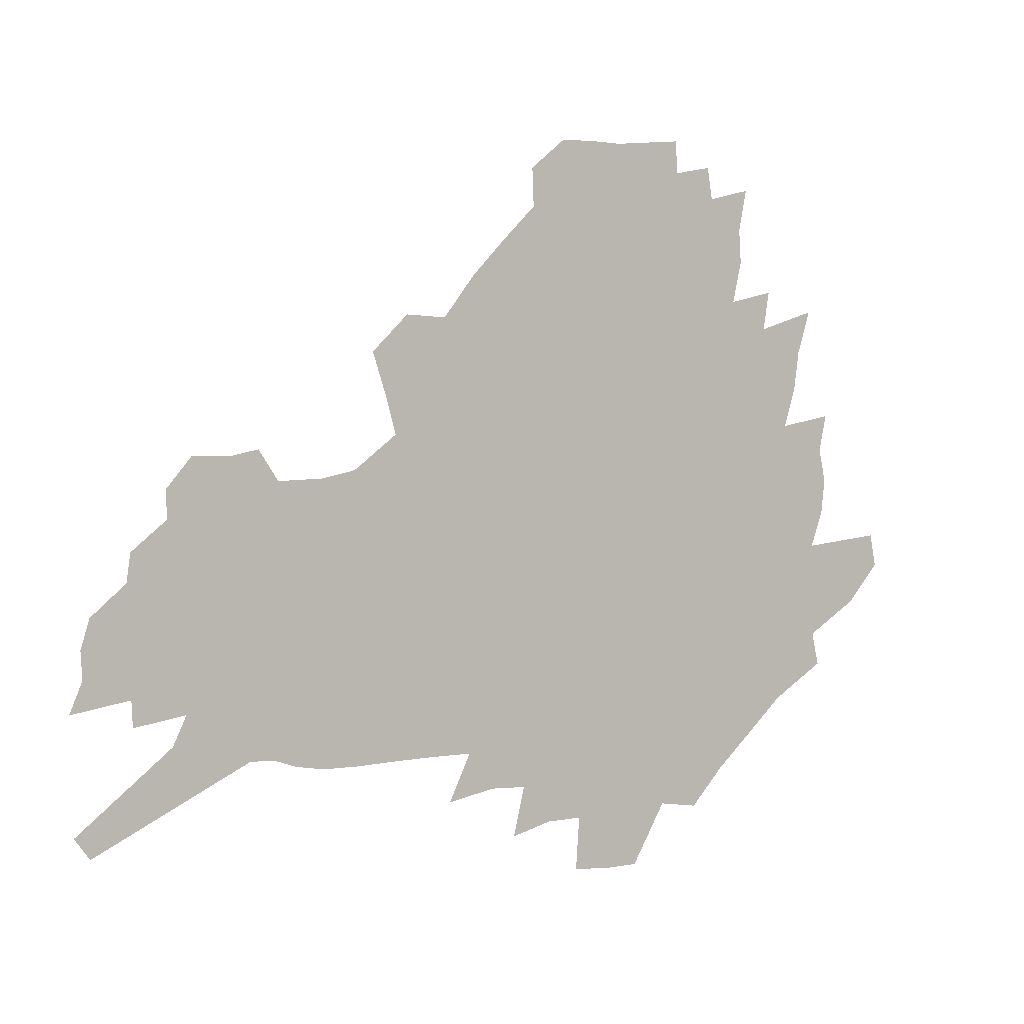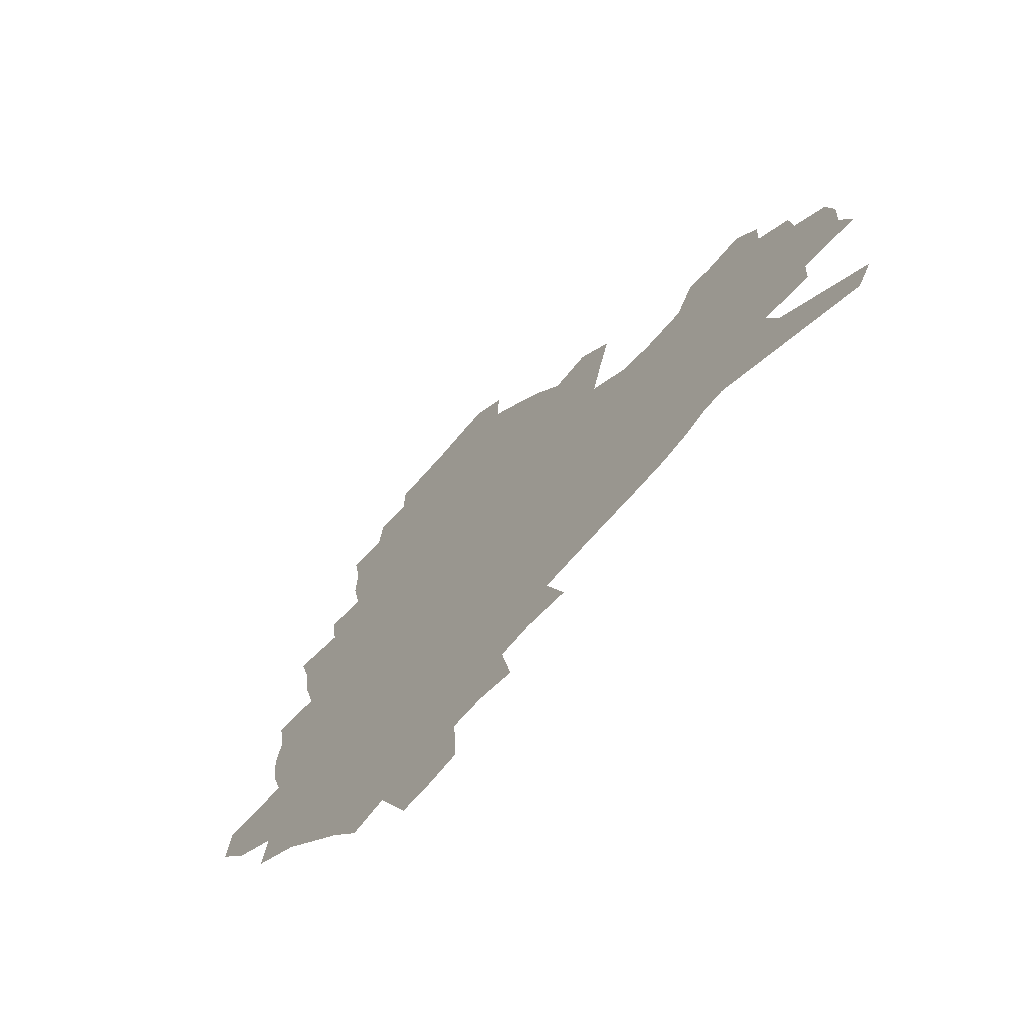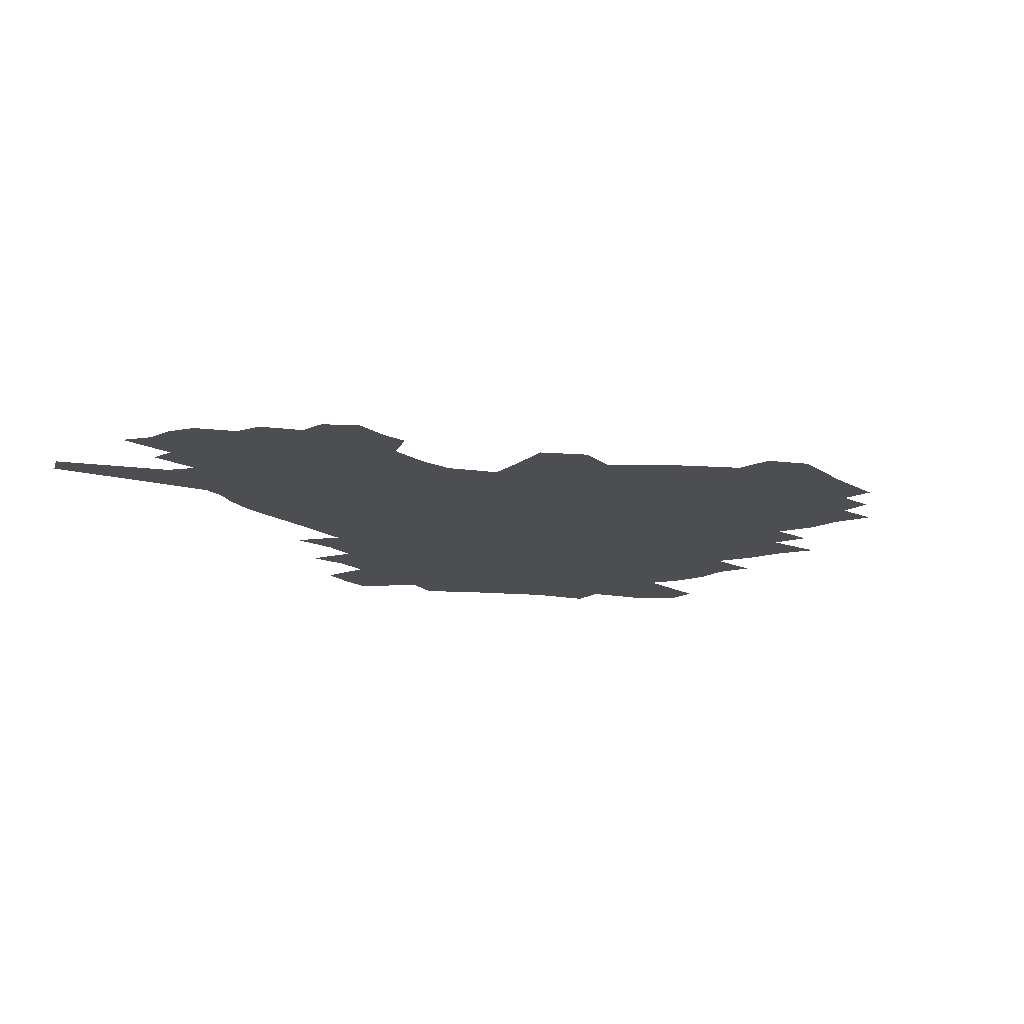
<metadata>
{"format":"obj","ext":"obj","renderer":"f3d","projection":"perspective","resolution":1024,"background":"white","views":[{"elev":4.5,"azim":149.6,"up":"+Y"},{"elev":-65.2,"azim":50.3,"up":"+Y"},{"elev":-17.1,"azim":128.1,"up":"+Z"}]}
</metadata>
<code>
v 224.9 186.4 0
v 209.7 203.8 0
v 212.5 218.5 0
v 244.7 157 0
v 248 171.9 0
v 248.2 186.3 0
v 249.8 200.7 0
v 248.9 215.2 0
v 243.3 231.3 0
v 241.7 246.9 0
v 244.8 261.5 0
v 241.5 278.1 0
v 268.7 142.1 0
v 273.4 157.4 0
v 274.8 171.5 0
v 275.2 185.1 0
v 270.2 199.8 0
v 269.9 213.9 0
v 270 228.2 0
v 271.4 242.3 0
v 268.8 257.7 0
v 266 273.7 0
v 260.4 292 0
v 258.3 308.8 0
v 252.3 328.2 0
v 285.7 126.4 0
v 290.6 143 0
v 295.4 158.4 0
v 296.2 171.7 0
v 293.2 185 0
v 291.1 198.6 0
v 290.4 212.3 0
v 287.9 226.7 0
v 289.3 240.4 0
v 289 254.6 0
v 286.5 270.1 0
v 282.7 287.2 0
v 280.6 303.7 0
v 279.1 320.1 0
v 276.3 337.4 0
v 302.6 111 0
v 306.3 128.6 0
v 309.5 144.6 0
v 311.6 158.9 0
v 312.1 171.9 0
v 310.7 184.8 0
v 309.5 197.8 0
v 307.7 211.3 0
v 306.9 224.9 0
v 305.3 238.9 0
v 306.3 252.4 0
v 304 267.7 0
v 300.8 284.4 0
v 297 302.2 0
v 297.5 317.3 0
v 297 333 0
v 292.8 351.4 0
v 293.9 366.6 0
v 290.2 385.1 0
v 317.9 94.27 0
v 320.4 112.9 0
v 322.7 129.9 0
v 324.3 145 0
v 325.9 159.3 0
v 326.4 172.2 0
v 325.7 184.7 0
v 324.5 197.5 0
v 324 210.4 0
v 323.7 223.4 0
v 322.7 236.9 0
v 320.9 251.5 0
v 318.6 267.1 0
v 316.9 282.8 0
v 314.8 299.4 0
v 312.3 316.9 0
v 314 331.3 0
v 313.3 347.1 0
v 312.4 363.3 0
v 309.8 380.7 0
v 312.1 395.1 0
v 335.9 97.25 0
v 336.8 115 0
v 337.7 131.1 0
v 338.7 146.1 0
v 339.2 159.6 0
v 339.6 172.5 0
v 339.3 184.9 0
v 339 197.2 0
v 337.9 210 0
v 337.5 222.8 0
v 337.2 235.7 0
v 335 250.6 0
v 335.4 264.2 0
v 332.5 281.3 0
v 330.2 298.6 0
v 329.8 314.3 0
v 329.8 329.8 0
v 329.1 345.9 0
v 329 361.5 0
v 328.9 377.2 0
v 329.6 392.1 0
v 330.1 406.7 0
v 351.5 70.11 0
v 351.1 96.34 0
v 351.3 115.5 0
v 352.1 133 0
v 352.2 147.1 0
v 352.1 160.1 0
v 352.1 172.8 0
v 351.9 185 0
v 351.8 197.2 0
v 351.3 209.6 0
v 351.2 222.1 0
v 350.5 235.3 0
v 350.4 248.4 0
v 348.9 263.6 0
v 346.7 281.2 0
v 345.9 296.9 0
v 345.2 313.2 0
v 345.2 328.6 0
v 344.9 344.6 0
v 344.7 360.4 0
v 345.8 375 0
v 344.8 391.4 0
v 346 405.5 0
v 367.5 70.01 0
v 366.4 97.85 0
v 365.5 116.3 0
v 365.2 133.9 0
v 364.8 147.2 0
v 364.5 160.1 0
v 364.2 172.7 0
v 364 185 0
v 363.8 197.3 0
v 363.7 209.6 0
v 363.4 222.2 0
v 363.2 234.9 0
v 363.1 248 0
v 363 261.4 0
v 360.6 280.7 0
v 359.8 298.1 0
v 359.9 312.7 0
v 359.9 328.8 0
v 360.4 343.7 0
v 360.4 359.3 0
v 361.1 374.1 0
v 361.1 389.7 0
v 361.5 404.3 0
v 383.8 71.64 0
v 382.1 95.43 0
v 379.7 116.7 0
v 377.8 134.7 0
v 377.5 147.4 0
v 376.9 160.2 0
v 376.5 172.8 0
v 376.1 185.1 0
v 375.9 197.4 0
v 375.8 209.8 0
v 375.7 222.2 0
v 375.6 234.7 0
v 376.3 246.8 0
v 375.7 261.1 0
v 375 277.6 0
v 373.9 297.2 0
v 374.3 312.8 0
v 374.7 328.3 0
v 375.4 343 0
v 375.8 358.4 0
v 376.1 374 0
v 376.3 389.6 0
v 376.3 405 0
v 398.3 95.39 0
v 394.2 116.6 0
v 392.6 132.1 0
v 390.5 147.3 0
v 389.2 160.6 0
v 388.9 172.9 0
v 388.3 185.5 0
v 387.9 197.6 0
v 388 210 0
v 387.8 222.4 0
v 388 234.4 0
v 388.2 247 0
v 388.3 261.4 0
v 388.3 277.5 0
v 388.4 294.6 0
v 388.5 312.9 0
v 389.5 328 0
v 390.4 343.2 0
v 390.9 358.6 0
v 391.5 374.7 0
v 391.5 389.9 0
v 391.3 404.9 0
v 417 90.57 0
v 411.8 112.7 0
v 407.3 131.3 0
v 404.5 146.4 0
v 402.8 160 0
v 401.1 173.6 0
v 400.1 186 0
v 400 198 0
v 399.3 210.2 0
v 399.9 222.3 0
v 400 234.5 0
v 400.2 246.6 0
v 400.9 260.2 0
v 401.7 275.3 0
v 402.6 292.2 0
v 403.8 309.3 0
v 404.8 326 0
v 405.7 342.7 0
v 406.8 359.9 0
v 406.8 374.8 0
v 407.5 391.9 0
v 428.1 113.7 0
v 423.2 130.6 0
v 419.9 145.2 0
v 416.1 160.4 0
v 414.9 173 0
v 414.2 185.5 0
v 413.5 197.8 0
v 412.5 210.2 0
v 412.2 222.4 0
v 412.7 234.7 0
v 412.5 246.9 0
v 413.3 259.8 0
v 414.9 275.1 0
v 416.3 290.1 0
v 418.5 309.3 0
v 420.2 326 0
v 421.5 343 0
v 422.3 359.7 0
v 450.1 109.7 0
v 440.1 130.8 0
v 434.3 146.1 0
v 431.1 159.7 0
v 428.8 172.8 0
v 427.6 185.3 0
v 427 197.7 0
v 426.2 210.1 0
v 424.8 222.7 0
v 425 234.8 0
v 425.4 247.2 0
v 426.6 260.3 0
v 428.6 274.9 0
v 430.7 290.5 0
v 433 306.8 0
v 435.7 325.1 0
v 437.9 343.6 0
v 458.2 130.9 0
v 452.7 144.9 0
v 448.8 158.4 0
v 444.4 172.2 0
v 443 184.7 0
v 443 197 0
v 438.9 210.8 0
v 438.2 222.8 0
v 438.3 235 0
v 439.1 247.5 0
v 440.5 260.6 0
v 442.4 274.4 0
v 445.2 289.8 0
v 449.1 307.4 0
v 452.2 325.3 0
v 477 130.8 0
v 470.6 144.6 0
v 465.2 158.4 0
v 463.2 170.9 0
v 459.4 184.2 0
v 458.6 196.5 0
v 455 210 0
v 453.1 222.6 0
v 453.3 235 0
v 453.9 247.6 0
v 454.4 260.3 0
v 457.6 274.3 0
v 462 290.3 0
v 465.5 307.1 0
v 470.8 326.5 0
v 495.5 130.3 0
v 485.5 146.1 0
v 483.1 158.1 0
v 478.5 171.3 0
v 476.7 183.5 0
v 473.5 196.5 0
v 470.8 209.3 0
v 467.6 222.5 0
v 467.9 234.7 0
v 470.6 247.4 0
v 473.3 260.7 0
v 476.7 274.4 0
v 481.3 291.3 0
v 487.6 310.4 0
v 512.2 130.6 0
v 501.2 146.8 0
v 498.5 158.5 0
v 493.4 171.7 0
v 491.5 183.6 0
v 487.2 197 0
v 484.9 209.4 0
v 483.1 221.9 0
v 485.2 234 0
v 488.5 246.4 0
v 496.7 259.5 0
v 525.4 132.9 0
v 515.5 148.1 0
v 511 160.4 0
v 507.7 172.5 0
v 504.1 184.9 0
v 501.3 197.2 0
v 498.9 209.2 0
v 496.4 221.2 0
v 499 232.5 0
v 503.1 244.1 0
v 512.4 256.4 0
v 535.5 136.6 0
v 530.2 148.9 0
v 524.9 161.3 0
v 522.2 172.9 0
v 519.6 184.7 0
v 518.3 196.4 0
v 515.5 208.5 0
v 514.9 219.9 0
v 514.3 231.2 0
v 517.5 242 0
v 532.7 256 0
v 541.7 269.7 0
v 546.6 137.2 0
v 542.9 150 0
v 540.3 161.3 0
v 537.7 172.8 0
v 533.8 184.8 0
v 533.7 196.1 0
v 535.7 207.4 0
v 533.9 219 0
v 537.3 230.6 0
v 541.7 242.3 0
v 547.3 254.6 0
v 554 267.3 0
v 618.3 103.3 0
v 560 149.4 0
v 560.9 159.9 0
v 557.3 171.8 0
v 556.3 183.3 0
v 558.1 194.7 0
v 558.2 206.4 0
v 558.2 218.2 0
v 562.6 230.1 0
v 560.3 242 0
v 564.2 254 0
v 572 267.5 0
v 625.2 112.8 0
v 581.7 146.7 0
v 575.5 159.6 0
v 577.5 170.4 0
v 575.6 182.2 0
v 575.1 193.8 0
v 576.1 205.6 0
v 578.4 217.5 0
v 580.5 229.6 0
v 583 241.8 0
v 583.6 254.1 0
v 599.1 156.2 0
v 599.6 167.8 0
v 594.6 180.7 0
v 589.8 193.3 0
v 596.1 204.4 0
v 601.1 216.3 0
v 599.3 229 0
v 626.4 163.8 0
v 620.5 177.6 0
v 621.2 190 0
v 617.1 203 0
f 5 6 1
f 1 6 2
f 6 7 2
f 2 7 3
f 7 8 3
f 13 14 4
f 4 14 5
f 14 15 5
f 5 15 6
f 15 16 6
f 6 16 7
f 16 17 7
f 7 17 8
f 17 18 8
f 8 18 9
f 18 19 9
f 9 19 10
f 19 20 10
f 10 20 11
f 20 21 11
f 11 21 12
f 21 22 12
f 26 27 13
f 13 27 14
f 27 28 14
f 14 28 15
f 28 29 15
f 15 29 16
f 29 30 16
f 16 30 17
f 30 31 17
f 17 31 18
f 31 32 18
f 18 32 19
f 32 33 19
f 19 33 20
f 33 34 20
f 20 34 21
f 34 35 21
f 21 35 22
f 35 36 22
f 22 36 23
f 36 37 23
f 23 37 24
f 37 38 24
f 24 38 25
f 38 39 25
f 41 42 26
f 26 42 27
f 42 43 27
f 27 43 28
f 43 44 28
f 28 44 29
f 44 45 29
f 29 45 30
f 45 46 30
f 30 46 31
f 46 47 31
f 31 47 32
f 47 48 32
f 32 48 33
f 48 49 33
f 33 49 34
f 49 50 34
f 34 50 35
f 50 51 35
f 35 51 36
f 51 52 36
f 36 52 37
f 52 53 37
f 37 53 38
f 53 54 38
f 38 54 39
f 54 55 39
f 39 55 40
f 55 56 40
f 60 61 41
f 41 61 42
f 61 62 42
f 42 62 43
f 62 63 43
f 43 63 44
f 63 64 44
f 44 64 45
f 64 65 45
f 45 65 46
f 65 66 46
f 46 66 47
f 66 67 47
f 47 67 48
f 67 68 48
f 48 68 49
f 68 69 49
f 49 69 50
f 69 70 50
f 50 70 51
f 70 71 51
f 51 71 52
f 71 72 52
f 52 72 53
f 72 73 53
f 53 73 54
f 73 74 54
f 54 74 55
f 74 75 55
f 55 75 56
f 75 76 56
f 56 76 57
f 76 77 57
f 57 77 58
f 77 78 58
f 58 78 59
f 78 79 59
f 60 81 61
f 81 82 61
f 61 82 62
f 82 83 62
f 62 83 63
f 83 84 63
f 63 84 64
f 84 85 64
f 64 85 65
f 85 86 65
f 65 86 66
f 86 87 66
f 66 87 67
f 87 88 67
f 67 88 68
f 88 89 68
f 68 89 69
f 89 90 69
f 69 90 70
f 90 91 70
f 70 91 71
f 91 92 71
f 71 92 72
f 92 93 72
f 72 93 73
f 93 94 73
f 73 94 74
f 94 95 74
f 74 95 75
f 95 96 75
f 75 96 76
f 96 97 76
f 76 97 77
f 97 98 77
f 77 98 78
f 98 99 78
f 78 99 79
f 99 100 79
f 79 100 80
f 100 101 80
f 103 104 81
f 81 104 82
f 104 105 82
f 82 105 83
f 105 106 83
f 83 106 84
f 106 107 84
f 84 107 85
f 107 108 85
f 85 108 86
f 108 109 86
f 86 109 87
f 109 110 87
f 87 110 88
f 110 111 88
f 88 111 89
f 111 112 89
f 89 112 90
f 112 113 90
f 90 113 91
f 113 114 91
f 91 114 92
f 114 115 92
f 92 115 93
f 115 116 93
f 93 116 94
f 116 117 94
f 94 117 95
f 117 118 95
f 95 118 96
f 118 119 96
f 96 119 97
f 119 120 97
f 97 120 98
f 120 121 98
f 98 121 99
f 121 122 99
f 99 122 100
f 122 123 100
f 100 123 101
f 123 124 101
f 101 124 102
f 124 125 102
f 103 126 104
f 126 127 104
f 104 127 105
f 127 128 105
f 105 128 106
f 128 129 106
f 106 129 107
f 129 130 107
f 107 130 108
f 130 131 108
f 108 131 109
f 131 132 109
f 109 132 110
f 132 133 110
f 110 133 111
f 133 134 111
f 111 134 112
f 134 135 112
f 112 135 113
f 135 136 113
f 113 136 114
f 136 137 114
f 114 137 115
f 137 138 115
f 115 138 116
f 138 139 116
f 116 139 117
f 139 140 117
f 117 140 118
f 140 141 118
f 118 141 119
f 141 142 119
f 119 142 120
f 142 143 120
f 120 143 121
f 143 144 121
f 121 144 122
f 144 145 122
f 122 145 123
f 145 146 123
f 123 146 124
f 146 147 124
f 124 147 125
f 147 148 125
f 126 149 127
f 149 150 127
f 127 150 128
f 150 151 128
f 128 151 129
f 151 152 129
f 129 152 130
f 152 153 130
f 130 153 131
f 153 154 131
f 131 154 132
f 154 155 132
f 132 155 133
f 155 156 133
f 133 156 134
f 156 157 134
f 134 157 135
f 157 158 135
f 135 158 136
f 158 159 136
f 136 159 137
f 159 160 137
f 137 160 138
f 160 161 138
f 138 161 139
f 161 162 139
f 139 162 140
f 162 163 140
f 140 163 141
f 163 164 141
f 141 164 142
f 164 165 142
f 142 165 143
f 165 166 143
f 143 166 144
f 166 167 144
f 144 167 145
f 167 168 145
f 145 168 146
f 168 169 146
f 146 169 147
f 169 170 147
f 147 170 148
f 170 171 148
f 150 172 151
f 172 173 151
f 151 173 152
f 173 174 152
f 152 174 153
f 174 175 153
f 153 175 154
f 175 176 154
f 154 176 155
f 176 177 155
f 155 177 156
f 177 178 156
f 156 178 157
f 178 179 157
f 157 179 158
f 179 180 158
f 158 180 159
f 180 181 159
f 159 181 160
f 181 182 160
f 160 182 161
f 182 183 161
f 161 183 162
f 183 184 162
f 162 184 163
f 184 185 163
f 163 185 164
f 185 186 164
f 164 186 165
f 186 187 165
f 165 187 166
f 187 188 166
f 166 188 167
f 188 189 167
f 167 189 168
f 189 190 168
f 168 190 169
f 190 191 169
f 169 191 170
f 191 192 170
f 170 192 171
f 192 193 171
f 172 194 173
f 194 195 173
f 173 195 174
f 195 196 174
f 174 196 175
f 196 197 175
f 175 197 176
f 197 198 176
f 176 198 177
f 198 199 177
f 177 199 178
f 199 200 178
f 178 200 179
f 200 201 179
f 179 201 180
f 201 202 180
f 180 202 181
f 202 203 181
f 181 203 182
f 203 204 182
f 182 204 183
f 204 205 183
f 183 205 184
f 205 206 184
f 184 206 185
f 206 207 185
f 185 207 186
f 207 208 186
f 186 208 187
f 208 209 187
f 187 209 188
f 209 210 188
f 188 210 189
f 210 211 189
f 189 211 190
f 211 212 190
f 190 212 191
f 212 213 191
f 191 213 192
f 213 214 192
f 192 214 193
f 195 215 196
f 215 216 196
f 196 216 197
f 216 217 197
f 197 217 198
f 217 218 198
f 198 218 199
f 218 219 199
f 199 219 200
f 219 220 200
f 200 220 201
f 220 221 201
f 201 221 202
f 221 222 202
f 202 222 203
f 222 223 203
f 203 223 204
f 223 224 204
f 204 224 205
f 224 225 205
f 205 225 206
f 225 226 206
f 206 226 207
f 226 227 207
f 207 227 208
f 227 228 208
f 208 228 209
f 228 229 209
f 209 229 210
f 229 230 210
f 210 230 211
f 230 231 211
f 211 231 212
f 231 232 212
f 212 232 213
f 215 233 216
f 233 234 216
f 216 234 217
f 234 235 217
f 217 235 218
f 235 236 218
f 218 236 219
f 236 237 219
f 219 237 220
f 237 238 220
f 220 238 221
f 238 239 221
f 221 239 222
f 239 240 222
f 222 240 223
f 240 241 223
f 223 241 224
f 241 242 224
f 224 242 225
f 242 243 225
f 225 243 226
f 243 244 226
f 226 244 227
f 244 245 227
f 227 245 228
f 245 246 228
f 228 246 229
f 246 247 229
f 229 247 230
f 247 248 230
f 230 248 231
f 248 249 231
f 231 249 232
f 234 250 235
f 250 251 235
f 235 251 236
f 251 252 236
f 236 252 237
f 252 253 237
f 237 253 238
f 253 254 238
f 238 254 239
f 254 255 239
f 239 255 240
f 255 256 240
f 240 256 241
f 256 257 241
f 241 257 242
f 257 258 242
f 242 258 243
f 258 259 243
f 243 259 244
f 259 260 244
f 244 260 245
f 260 261 245
f 245 261 246
f 261 262 246
f 246 262 247
f 262 263 247
f 247 263 248
f 263 264 248
f 248 264 249
f 250 265 251
f 265 266 251
f 251 266 252
f 266 267 252
f 252 267 253
f 267 268 253
f 253 268 254
f 268 269 254
f 254 269 255
f 269 270 255
f 255 270 256
f 270 271 256
f 256 271 257
f 271 272 257
f 257 272 258
f 272 273 258
f 258 273 259
f 273 274 259
f 259 274 260
f 274 275 260
f 260 275 261
f 275 276 261
f 261 276 262
f 276 277 262
f 262 277 263
f 277 278 263
f 263 278 264
f 278 279 264
f 265 280 266
f 280 281 266
f 266 281 267
f 281 282 267
f 267 282 268
f 282 283 268
f 268 283 269
f 283 284 269
f 269 284 270
f 284 285 270
f 270 285 271
f 285 286 271
f 271 286 272
f 286 287 272
f 272 287 273
f 287 288 273
f 273 288 274
f 288 289 274
f 274 289 275
f 289 290 275
f 275 290 276
f 290 291 276
f 276 291 277
f 291 292 277
f 277 292 278
f 292 293 278
f 278 293 279
f 280 294 281
f 294 295 281
f 281 295 282
f 295 296 282
f 282 296 283
f 296 297 283
f 283 297 284
f 297 298 284
f 284 298 285
f 298 299 285
f 285 299 286
f 299 300 286
f 286 300 287
f 300 301 287
f 287 301 288
f 301 302 288
f 288 302 289
f 302 303 289
f 289 303 290
f 303 304 290
f 290 304 291
f 294 305 295
f 305 306 295
f 295 306 296
f 306 307 296
f 296 307 297
f 307 308 297
f 297 308 298
f 308 309 298
f 298 309 299
f 309 310 299
f 299 310 300
f 310 311 300
f 300 311 301
f 311 312 301
f 301 312 302
f 312 313 302
f 302 313 303
f 313 314 303
f 303 314 304
f 314 315 304
f 305 316 306
f 316 317 306
f 306 317 307
f 317 318 307
f 307 318 308
f 318 319 308
f 308 319 309
f 319 320 309
f 309 320 310
f 320 321 310
f 310 321 311
f 321 322 311
f 311 322 312
f 322 323 312
f 312 323 313
f 323 324 313
f 313 324 314
f 324 325 314
f 314 325 315
f 325 326 315
f 316 328 317
f 328 329 317
f 317 329 318
f 329 330 318
f 318 330 319
f 330 331 319
f 319 331 320
f 331 332 320
f 320 332 321
f 332 333 321
f 321 333 322
f 333 334 322
f 322 334 323
f 334 335 323
f 323 335 324
f 335 336 324
f 324 336 325
f 336 337 325
f 325 337 326
f 337 338 326
f 326 338 327
f 338 339 327
f 328 340 329
f 340 341 329
f 329 341 330
f 341 342 330
f 330 342 331
f 342 343 331
f 331 343 332
f 343 344 332
f 332 344 333
f 344 345 333
f 333 345 334
f 345 346 334
f 334 346 335
f 346 347 335
f 335 347 336
f 347 348 336
f 336 348 337
f 348 349 337
f 337 349 338
f 349 350 338
f 338 350 339
f 350 351 339
f 340 352 341
f 352 353 341
f 341 353 342
f 353 354 342
f 342 354 343
f 354 355 343
f 343 355 344
f 355 356 344
f 344 356 345
f 356 357 345
f 345 357 346
f 357 358 346
f 346 358 347
f 358 359 347
f 347 359 348
f 359 360 348
f 348 360 349
f 360 361 349
f 349 361 350
f 361 362 350
f 350 362 351
f 354 363 355
f 363 364 355
f 355 364 356
f 364 365 356
f 356 365 357
f 365 366 357
f 357 366 358
f 366 367 358
f 358 367 359
f 367 368 359
f 359 368 360
f 368 369 360
f 360 369 361
f 364 370 365
f 370 371 365
f 365 371 366
f 371 372 366
f 366 372 367
f 372 373 367
f 367 373 368

</code>
